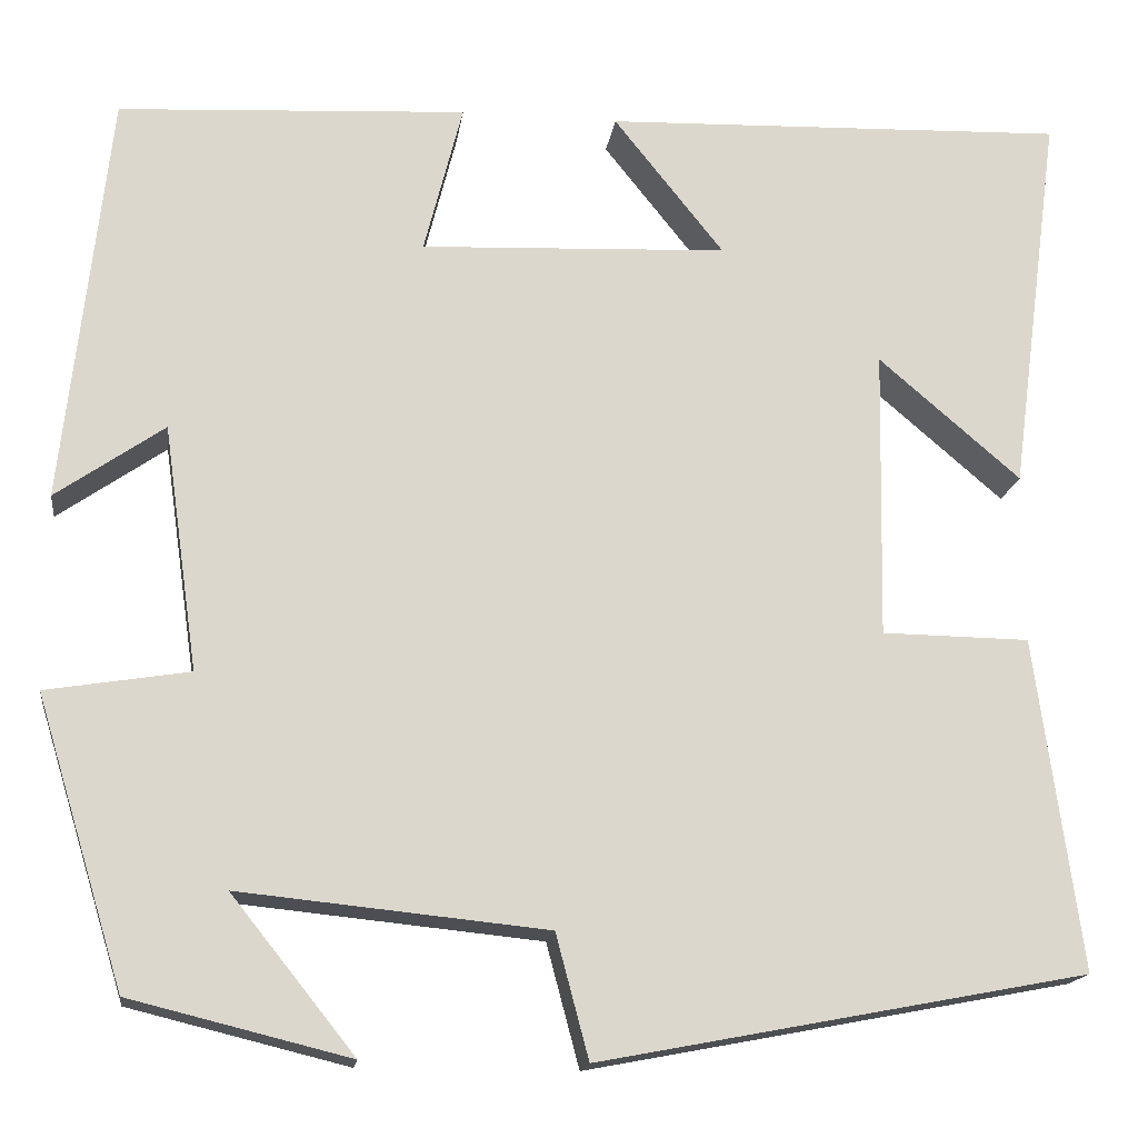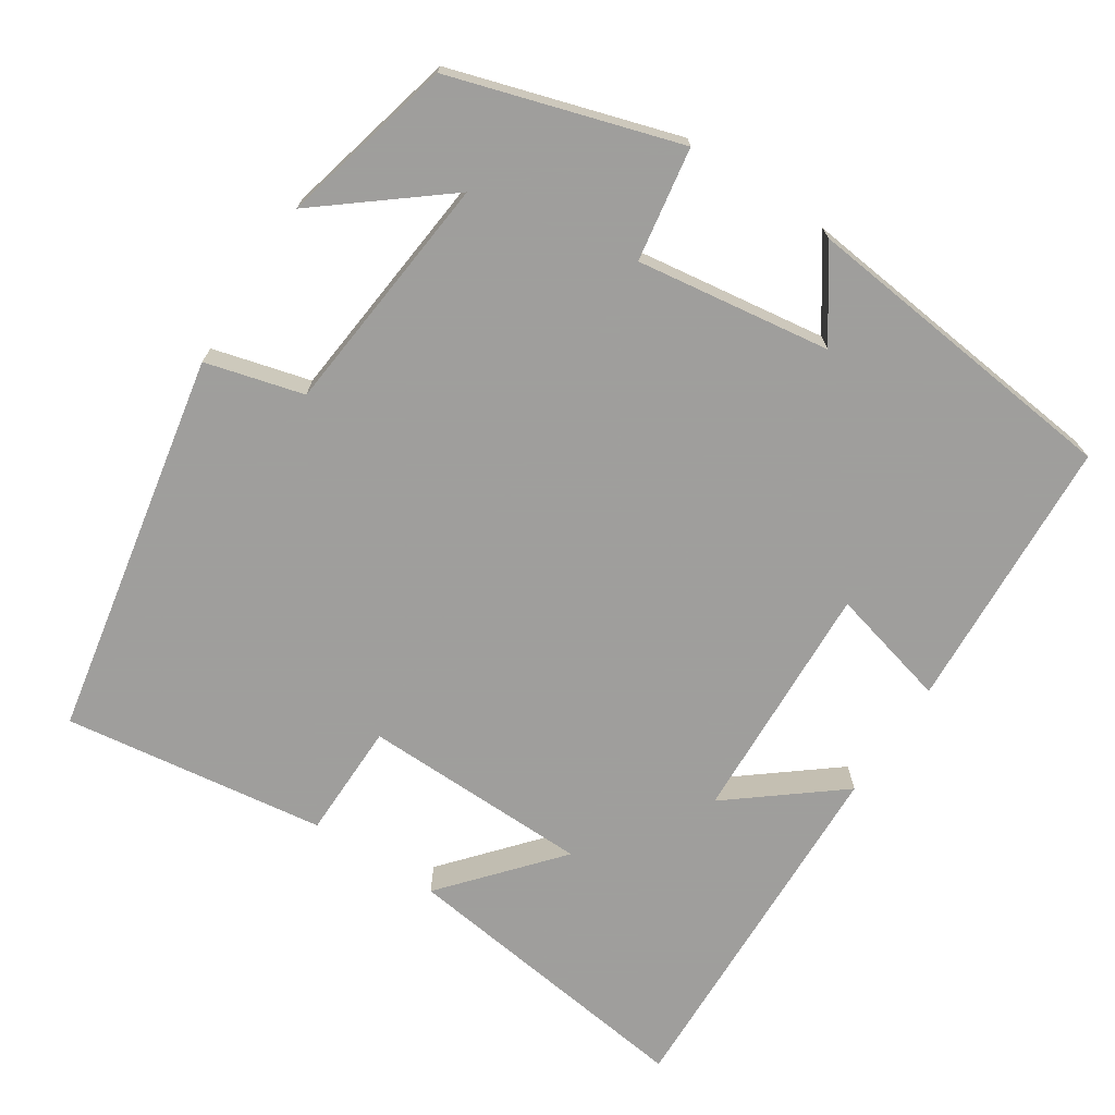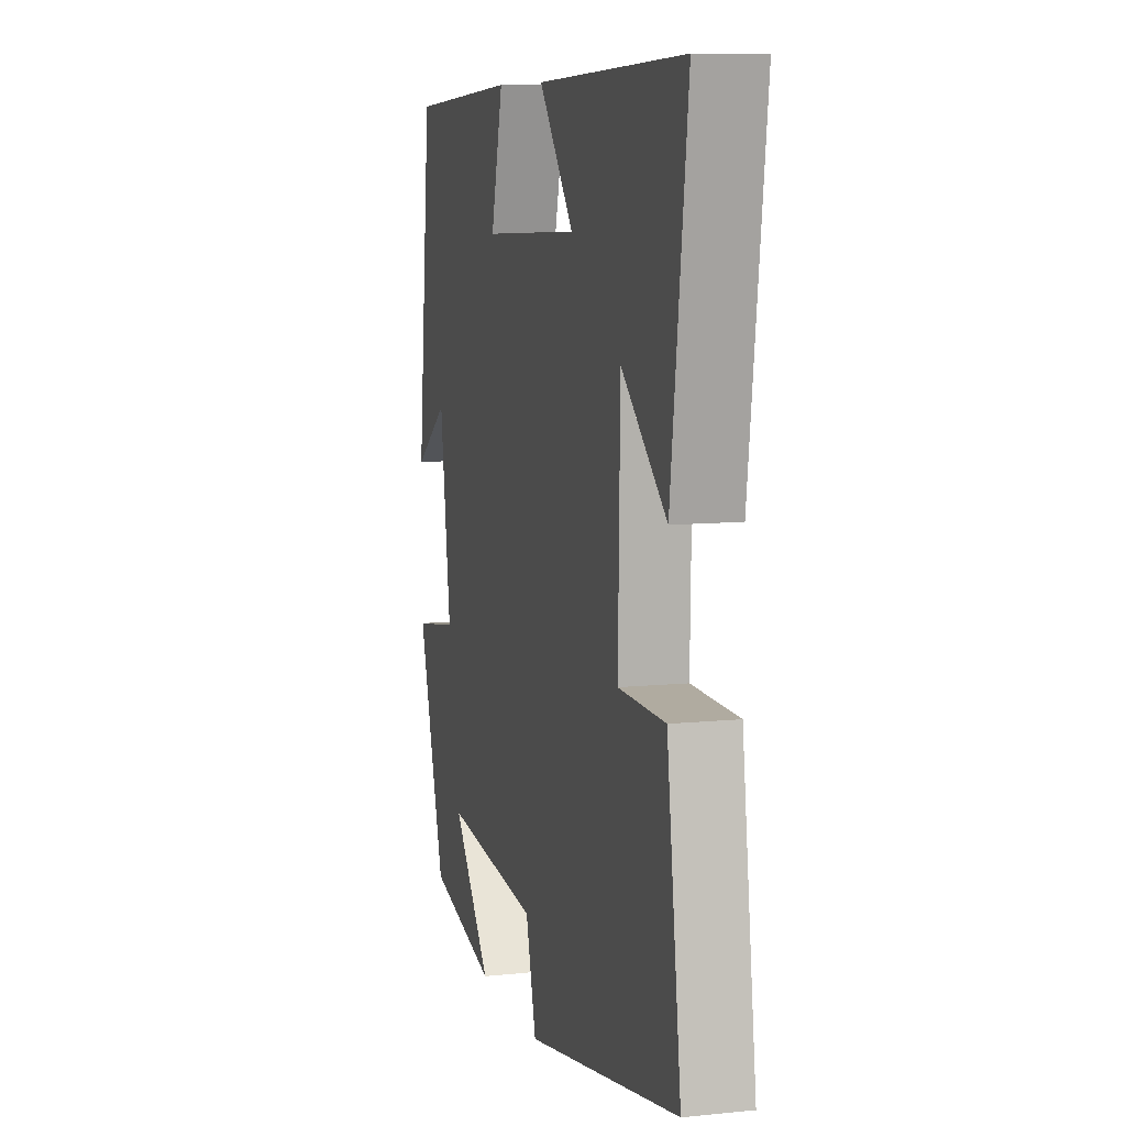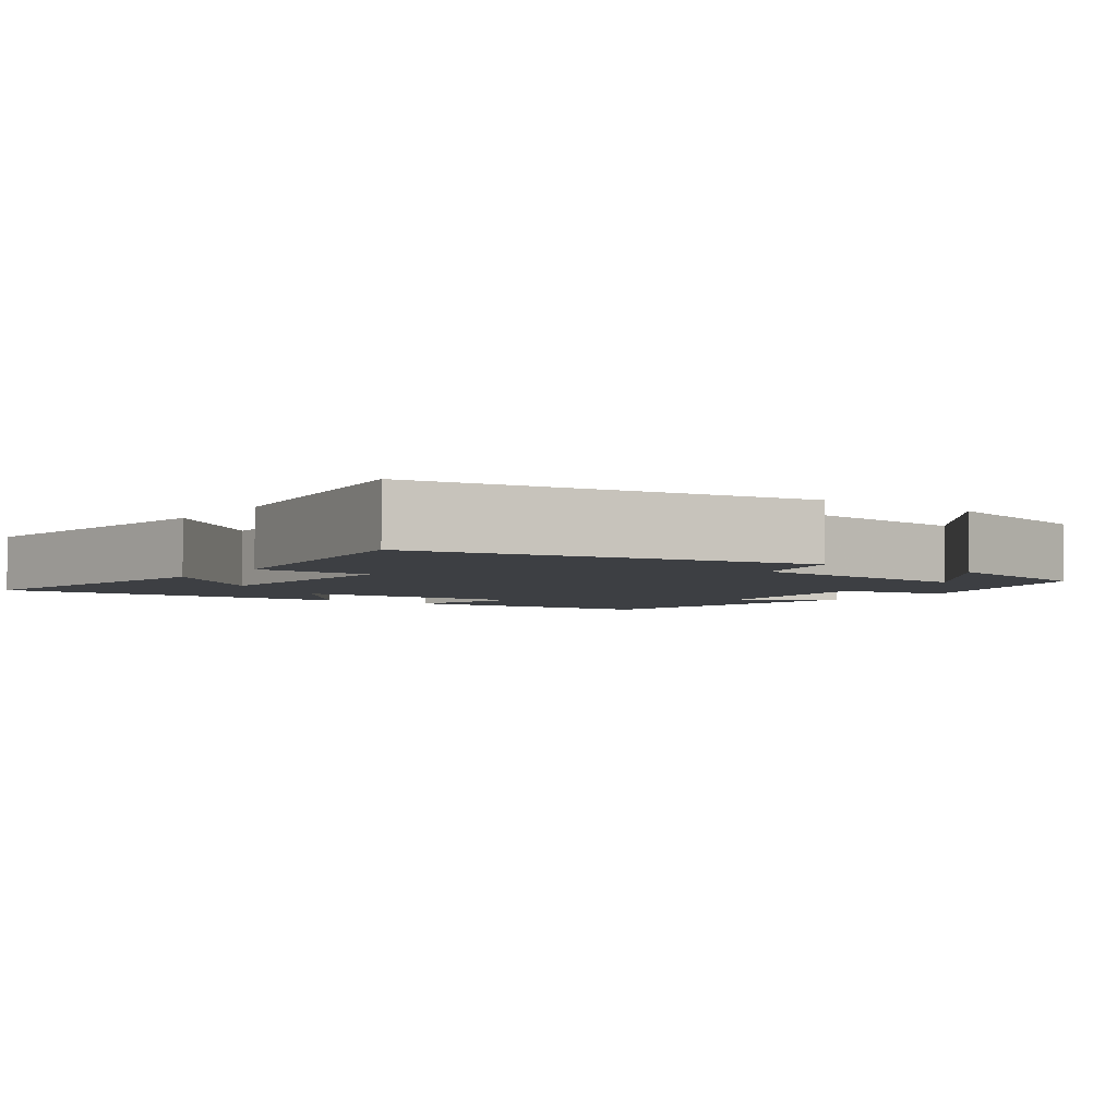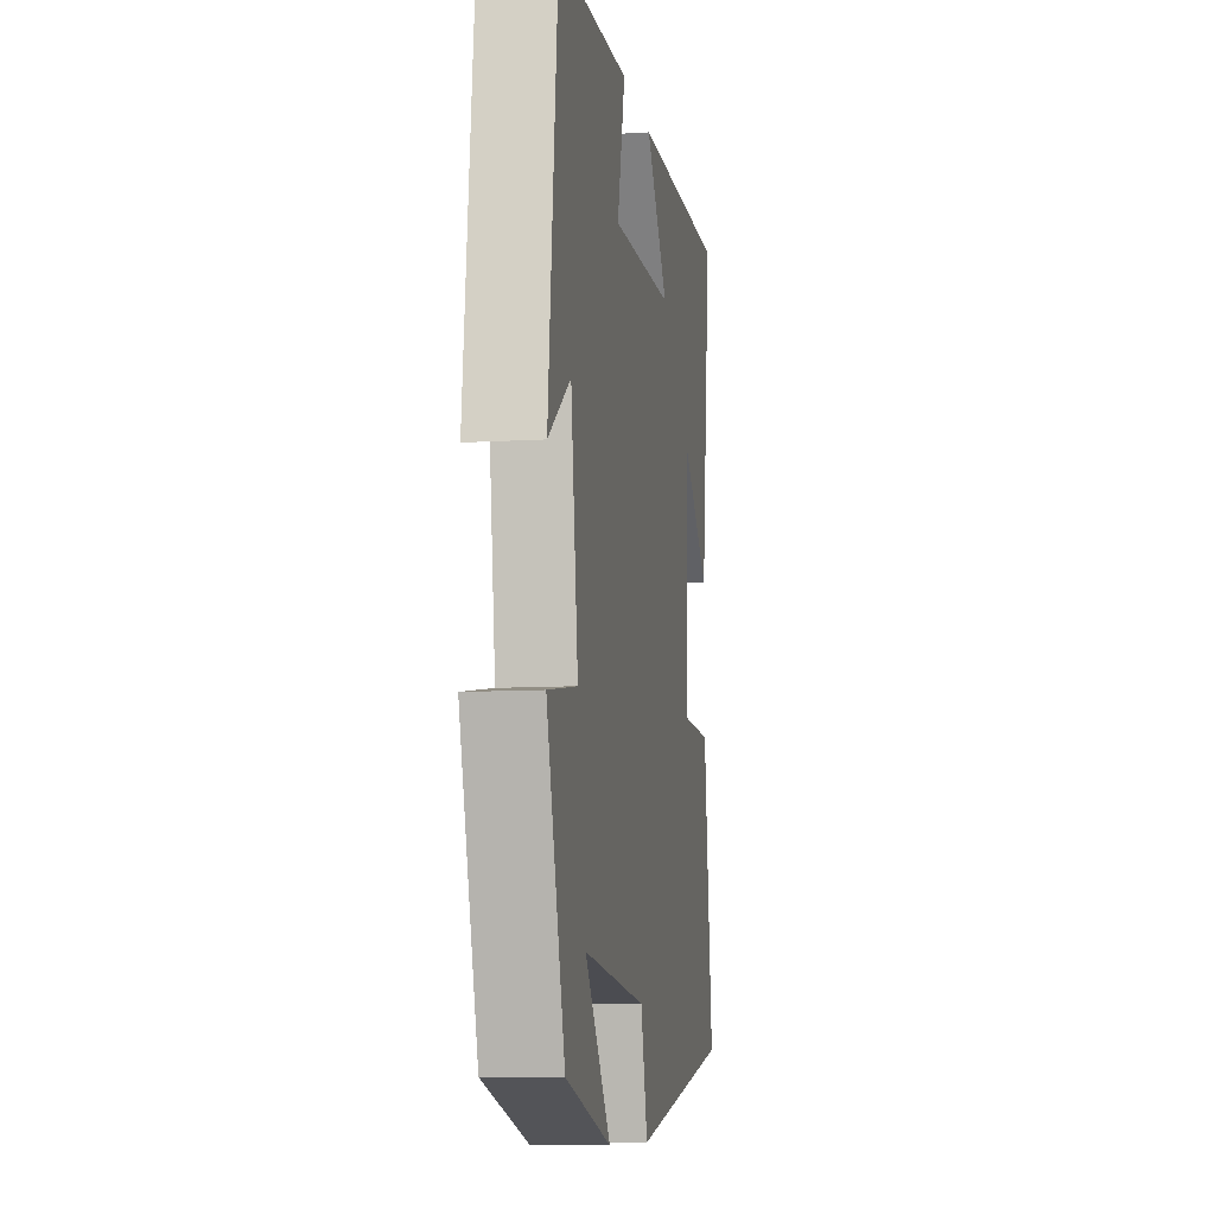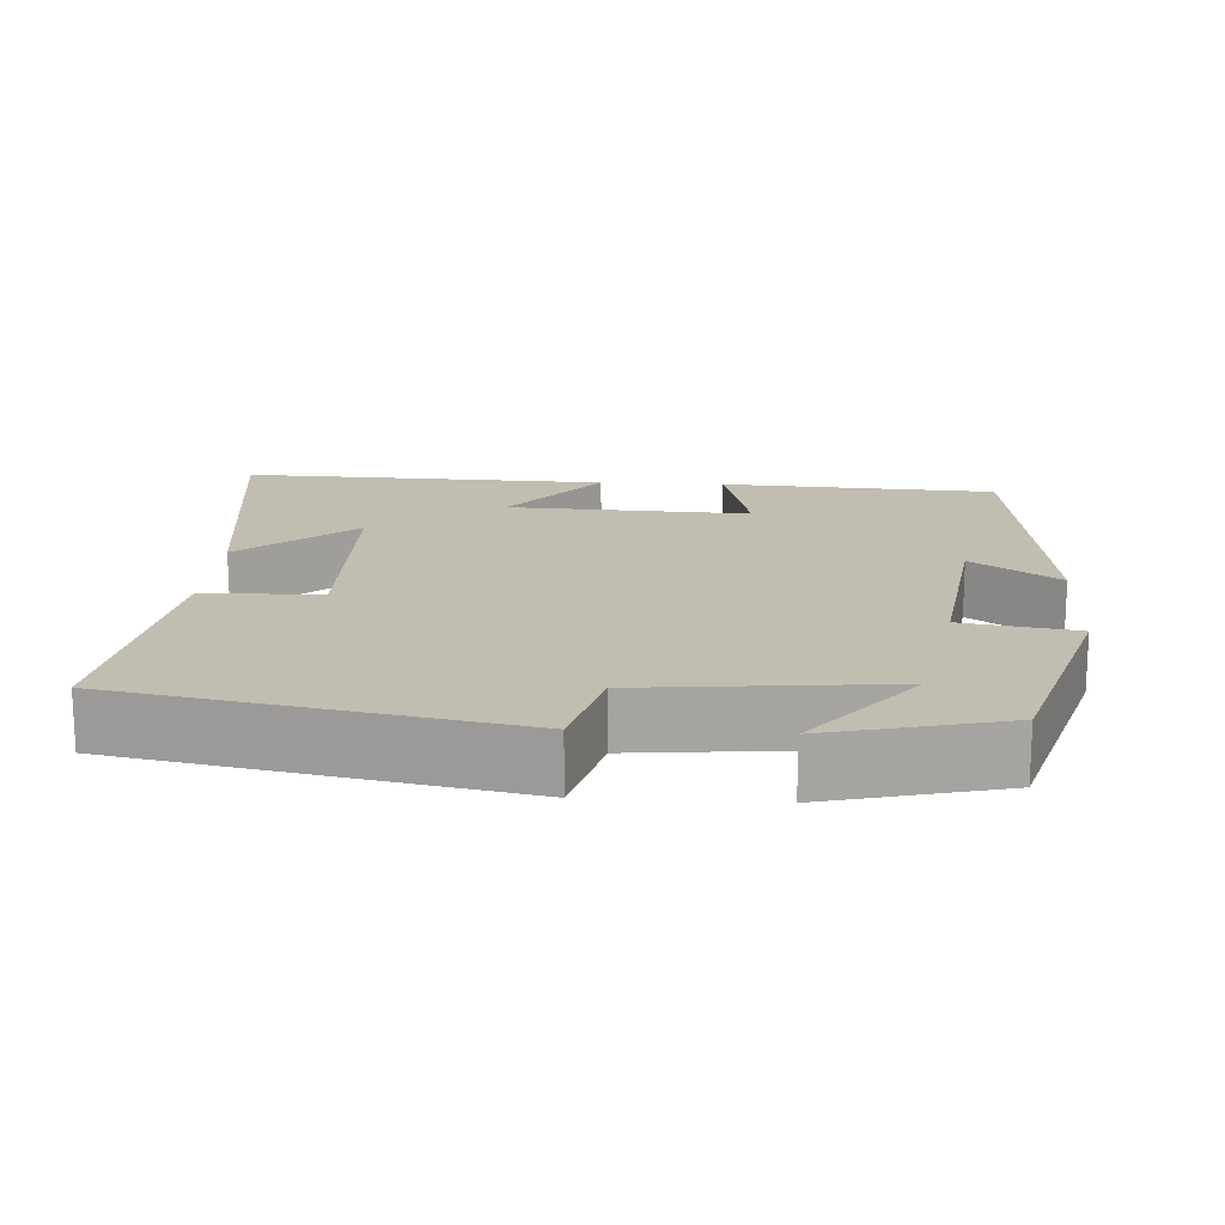
<metadata>
{"format":"obj","ext":"obj","renderer":"f3d","projection":"perspective","resolution":1024,"background":"white","views":[{"elev":-16.6,"azim":-7.7,"up":"+Z"},{"elev":-71.1,"azim":-123.1,"up":"+Y"},{"elev":9.1,"azim":74.7,"up":"+Z"},{"elev":-3.9,"azim":143.6,"up":"+Y"},{"elev":-9.7,"azim":-81.0,"up":"+Z"},{"elev":16.7,"azim":-176.5,"up":"+Y"}]}
</metadata>
<code>
v -0.409 0.07 -0.444
v -0.5 0.07 -0.147
v -0.352 0.07 -0.123
v -0.388 0.07 0.131
v -0.5 0.07 0.053
v -0.453 0.07 0.48
v -0.092 0.07 0.5
v -0.132 0.07 0.343
v 0.186 0.07 0.357
v 0.072 0.07 0.5
v 0.553 0.07 0.516
v 0.5 0.07 0.116
v 0.353 0.07 0.242
v 0.347 0.07 -0.058
v 0.5 0.07 -0.06
v 0.547 0.07 -0.404
v 0.042 0.07 -0.5
v 0.008 0.07 -0.372
v -0.31 0.07 -0.34
v -0.182 0.07 -0.5
v -0.409 0 -0.444
v -0.5 0 -0.147
v -0.352 0 -0.123
v -0.388 0 0.131
v -0.5 0 0.053
v -0.453 0 0.48
v -0.092 0 0.5
v -0.132 0 0.343
v 0.186 0 0.357
v 0.072 0 0.5
v 0.553 0 0.516
v 0.5 0 0.116
v 0.353 0 0.242
v 0.347 0 -0.058
v 0.5 0 -0.06
v 0.547 0 -0.404
v 0.042 0 -0.5
v 0.008 0 -0.372
v -0.31 0 -0.34
v -0.182 0 -0.5
f 19 20 1 2
f 18 19 2 3
f 15 16 17 18
f 14 15 18 3
f 13 14 3 4
f 10 11 12 13
f 9 10 13
f 8 9 13 4
f 6 7 8
f 4 5 6 8
f 22 21 40 39
f 23 22 39 38
f 38 37 36 35
f 23 38 35 34
f 24 23 34 33
f 33 32 31 30
f 33 30 29
f 24 33 29 28
f 28 27 26
f 28 26 25 24
f 1 21 22 2
f 2 22 23 3
f 3 23 24 4
f 4 24 25 5
f 5 25 26 6
f 6 26 27 7
f 7 27 28 8
f 8 28 29 9
f 9 29 30 10
f 10 30 31 11
f 11 31 32 12
f 12 32 33 13
f 13 33 34 14
f 14 34 35 15
f 15 35 36 16
f 16 36 37 17
f 17 37 38 18
f 18 38 39 19
f 19 39 40 20
f 20 40 21 1

</code>
